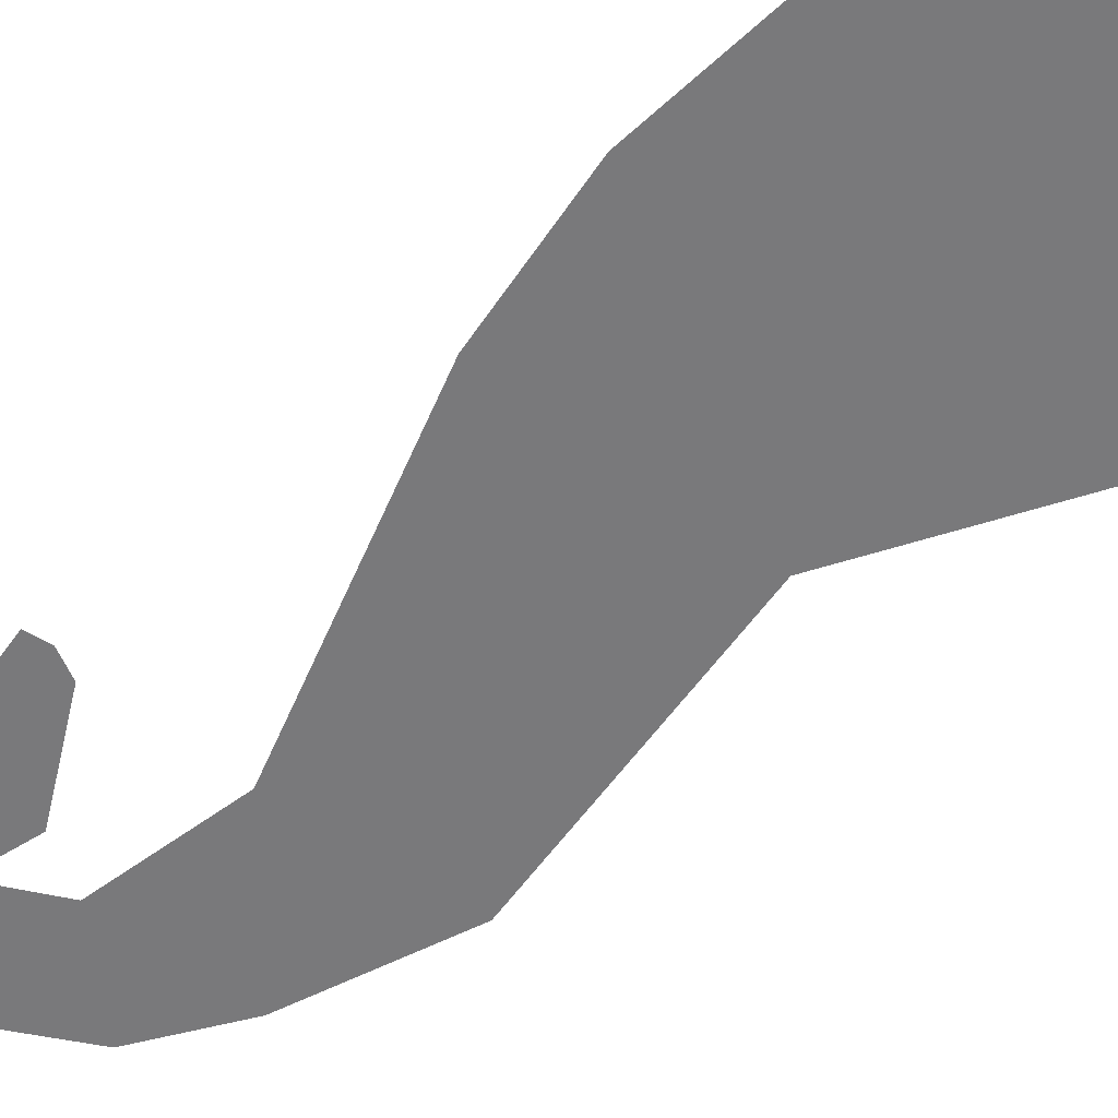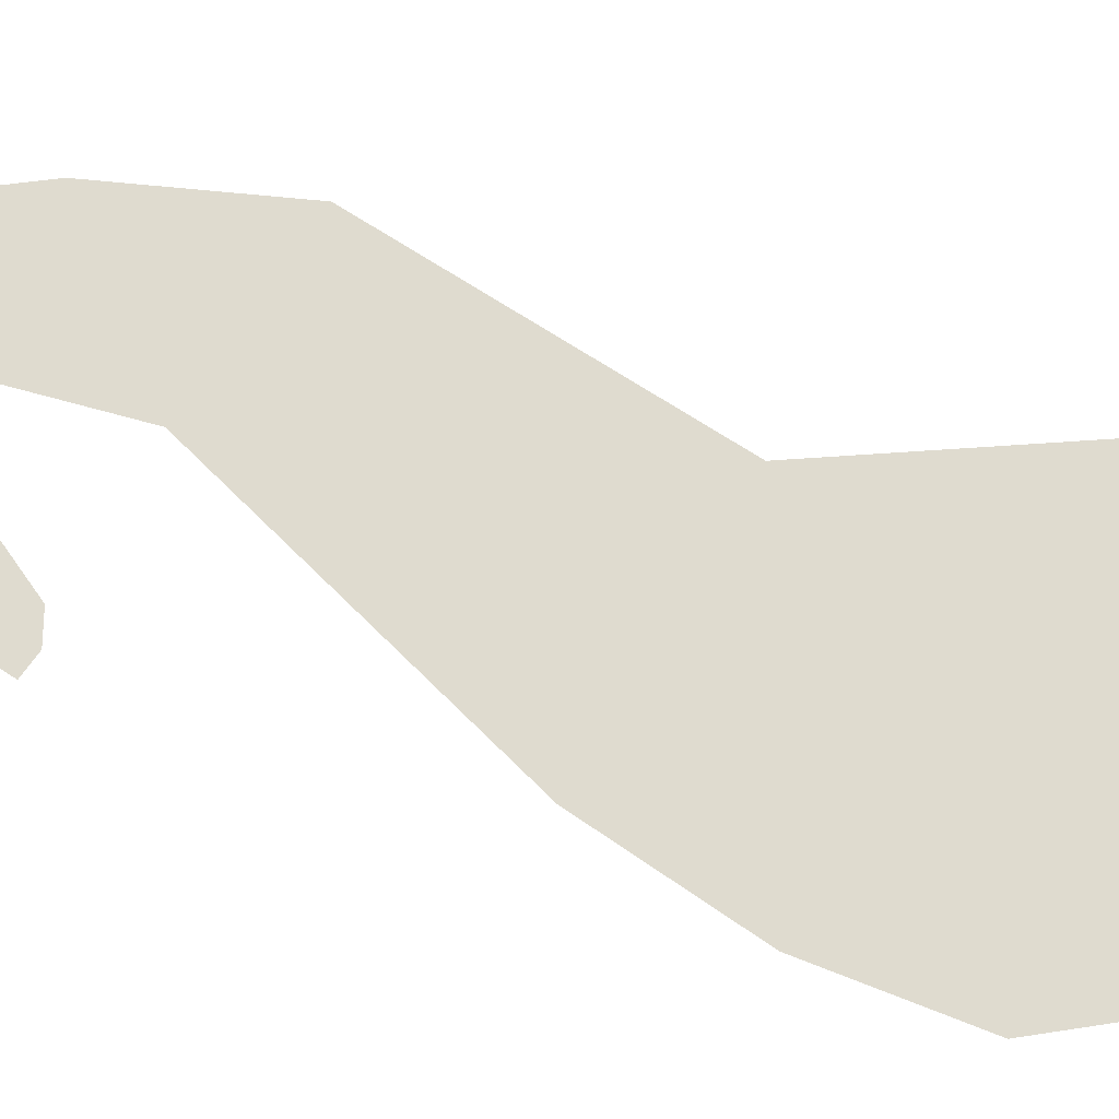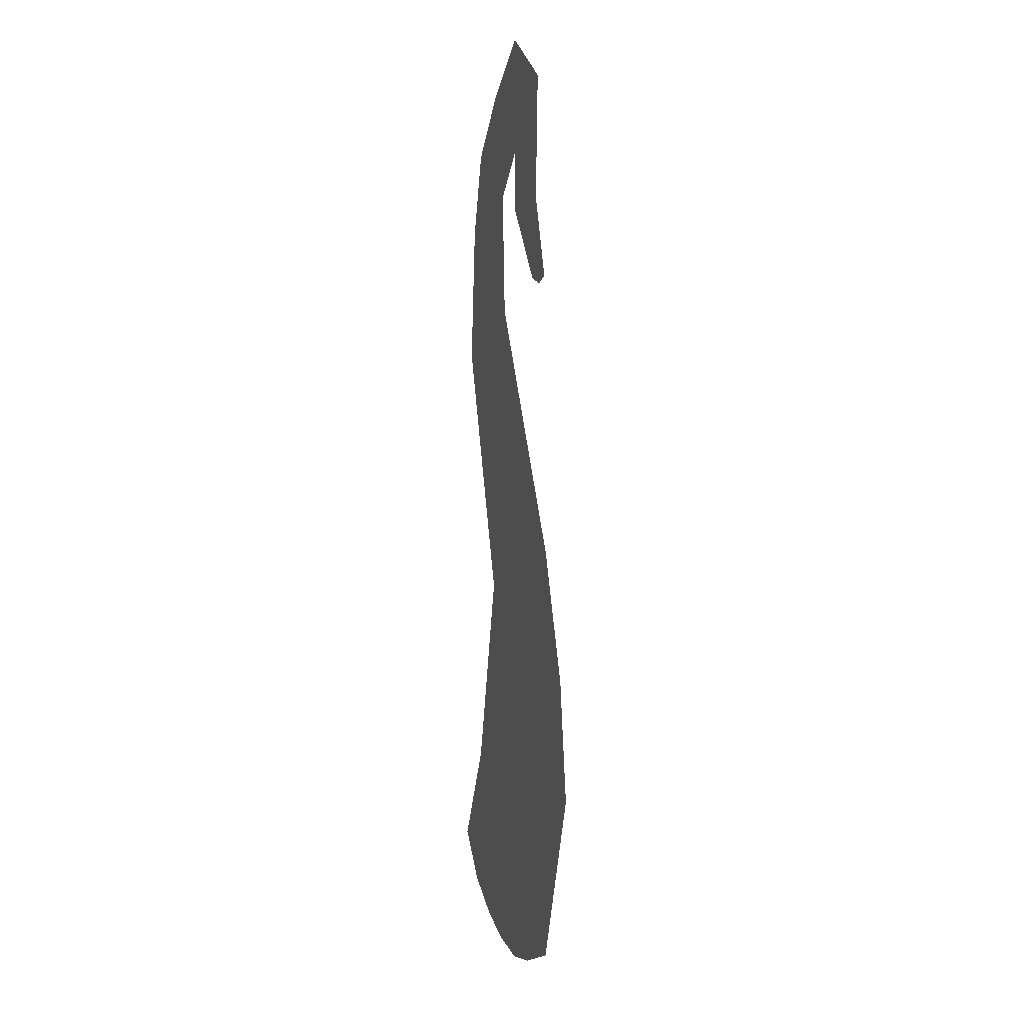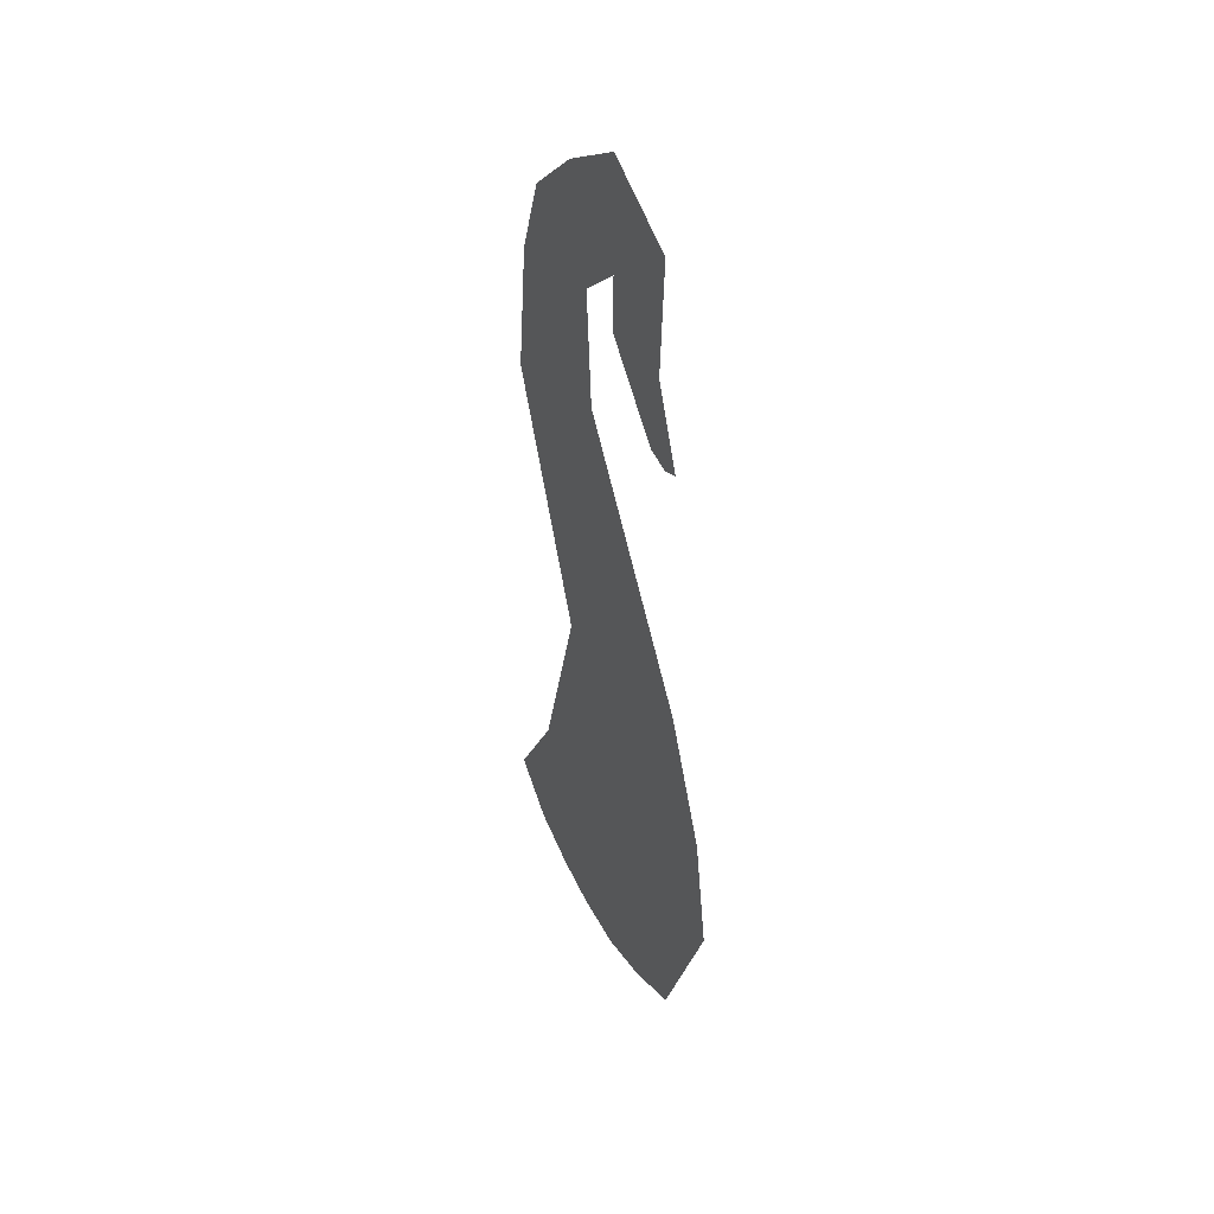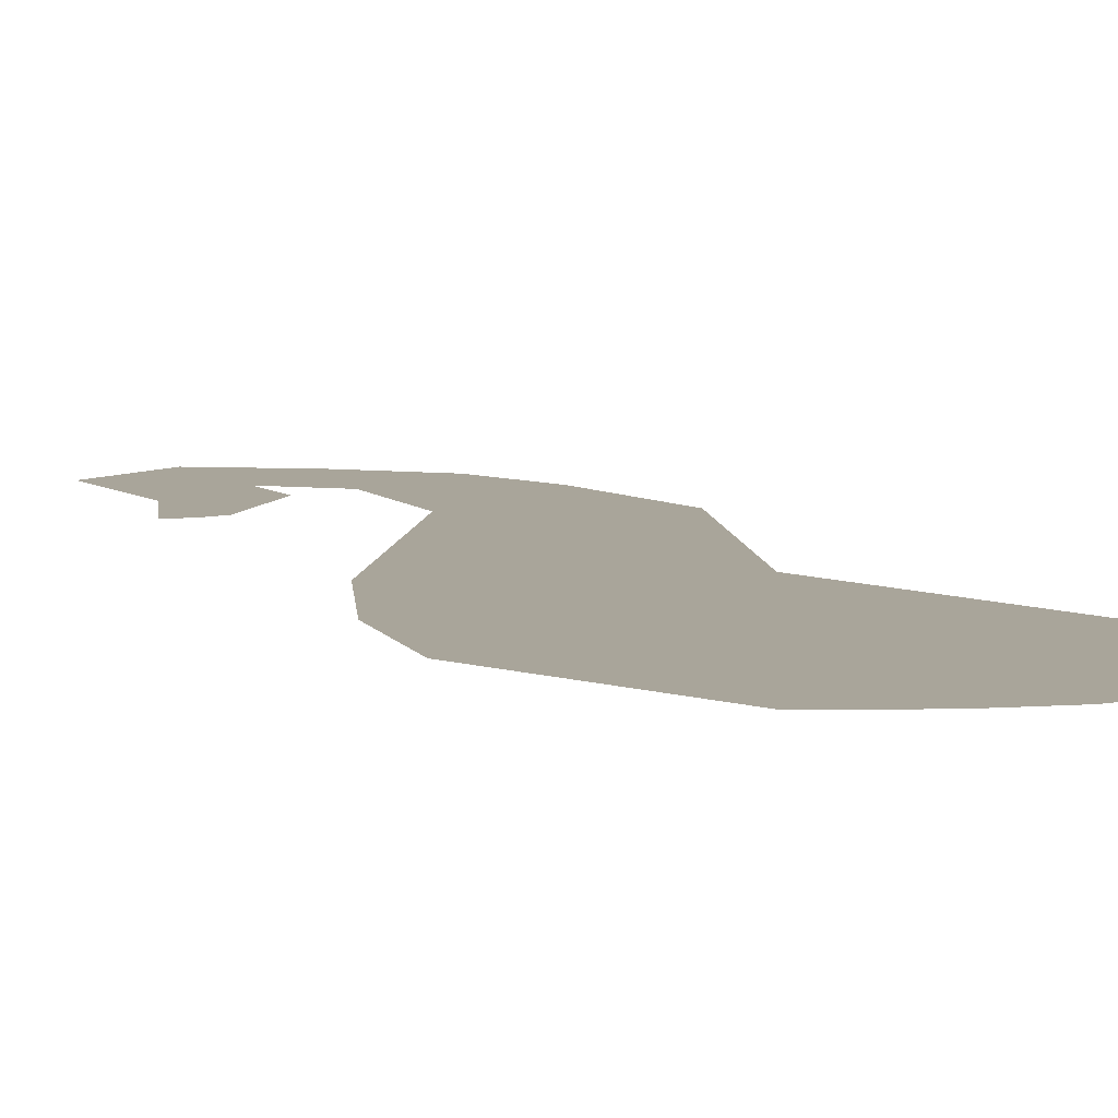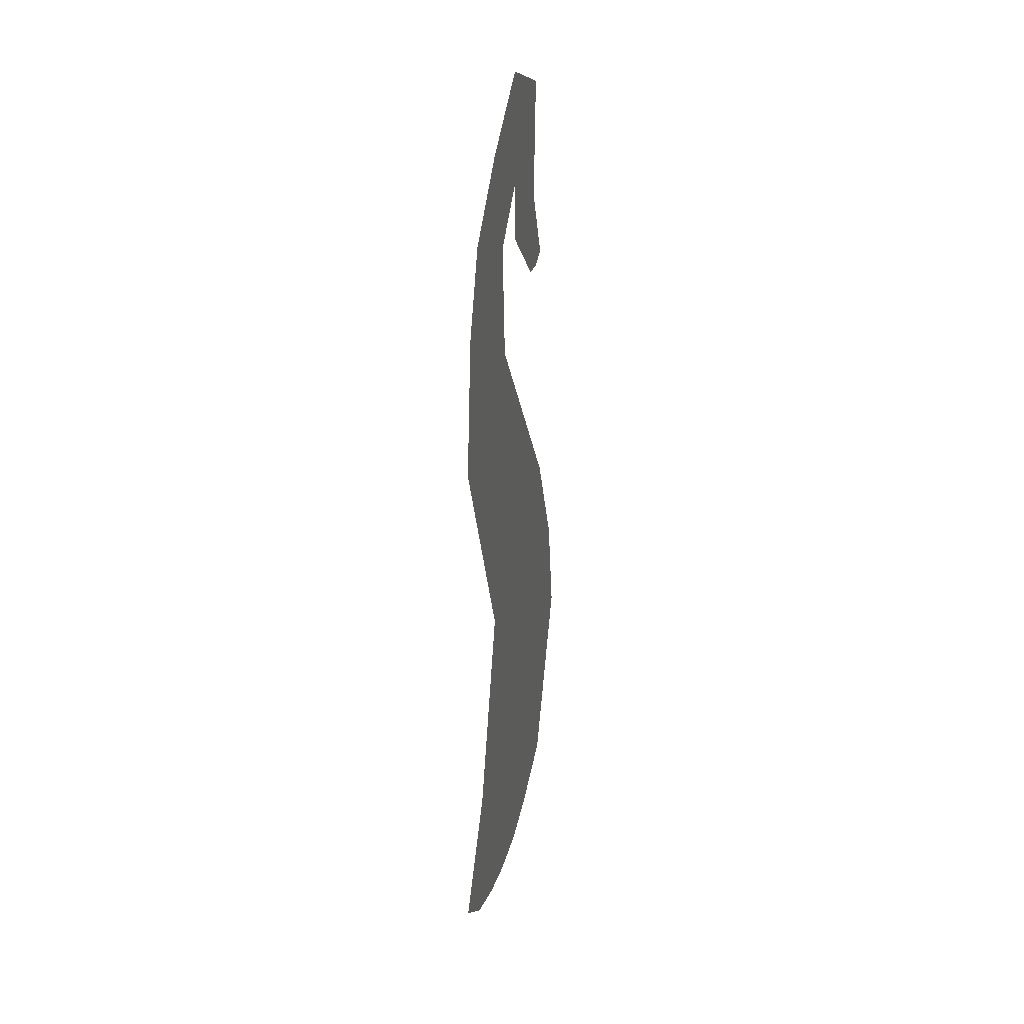
<metadata>
{"format":"obj","ext":"obj","renderer":"f3d","projection":"perspective","resolution":1024,"background":"white","views":[{"elev":-57.9,"azim":-56.1,"up":"+Z"},{"elev":70.3,"azim":-78.1,"up":"+Z"},{"elev":7.8,"azim":-105.7,"up":"+Y"},{"elev":45.2,"azim":-117.2,"up":"+Y"},{"elev":7.5,"azim":-26.9,"up":"+Z"},{"elev":35.3,"azim":104.3,"up":"+Y"}]}
</metadata>
<code>
o Plane.001
v -0.6758 0.2298 0
v -0.3361 0.07526 0
v -1.025 1.159 0
v -0.07273 0.003702 0
v 0.8371 3.3 0
v 0.2192 0.01515 0
v 0.3508 2.033 0
v 0.4711 0.07526 0
v 0.7402 0.1898 0
v 0.6162 4.423 0
v 0.9749 0.4102 0
v 0.6486 0.9789 0
v -0.9237 1.752 0
v -0.666 2.37 0
v 0.7593 4.006 0
v 0.1212 3.578 0
v 0.1593 4.188 0
v -0.08162 4.414 0
v -0.08276 4.995 0
v -0.07685 4.126 0
v -0.5029 4.78 0
v -0.4743 4.174 0
v -0.4156 3.763 0
v -0.6269 3.781 0
v 0.301 4.732 0
v -0.5362 3.74 0
f 1 2 3
f 3 2 4
f 3 4 6
f 3 6 8 12
f 12 8 9
f 12 9 11
f 3 12 7 14
f 3 14 13
f 14 7 5 16
f 16 5 15 17
f 17 15 10 18
f 21 25 19
f 21 22 18
f 18 22 24 26
f 20 18 26 23
f 18 10 25 21

</code>
